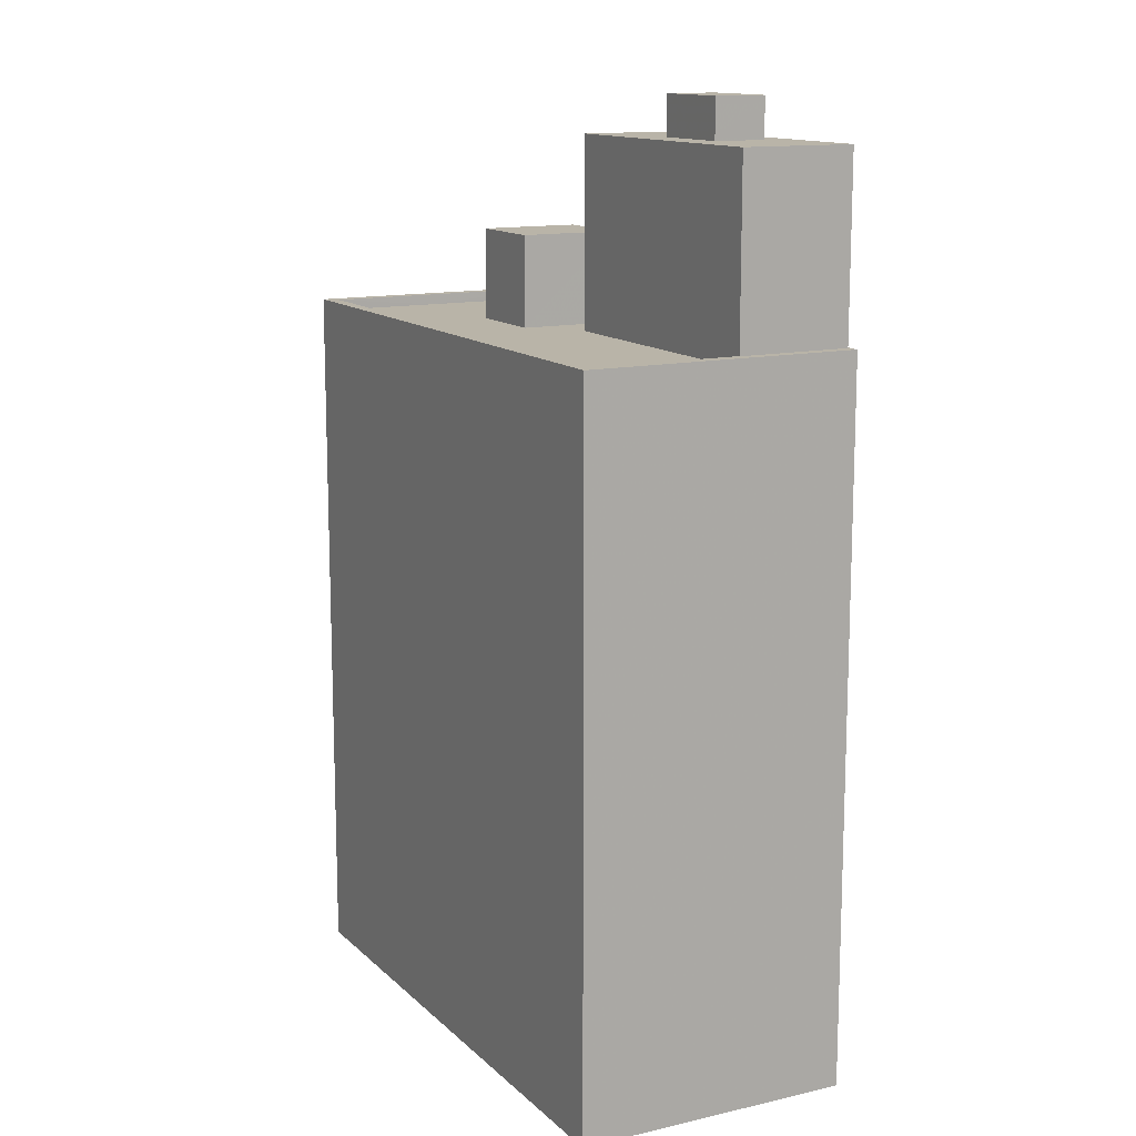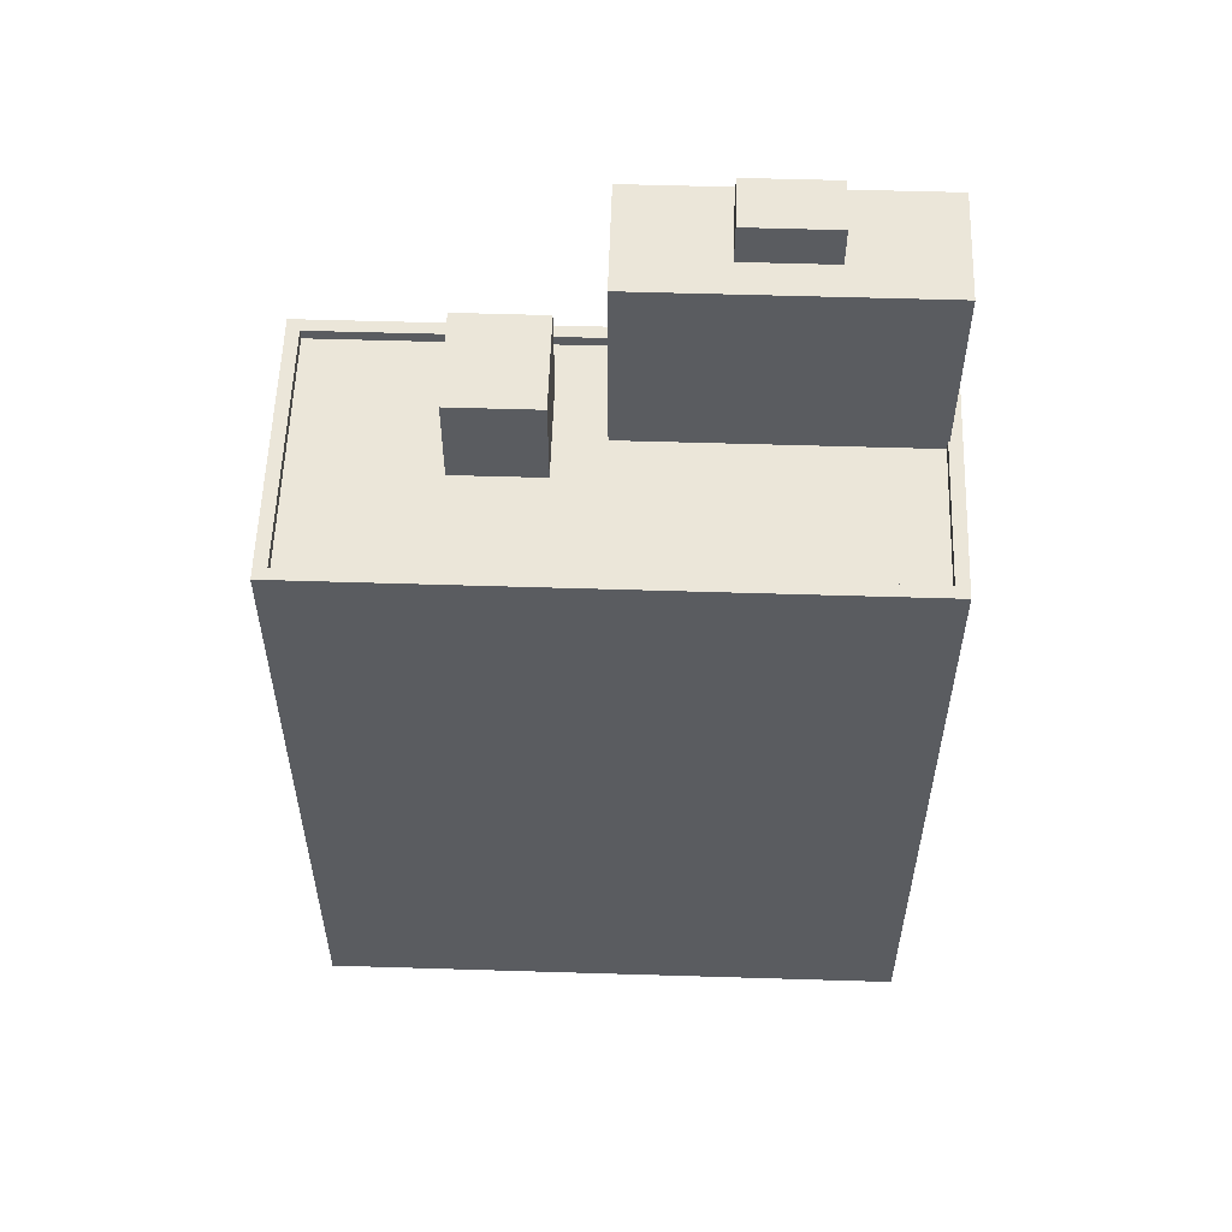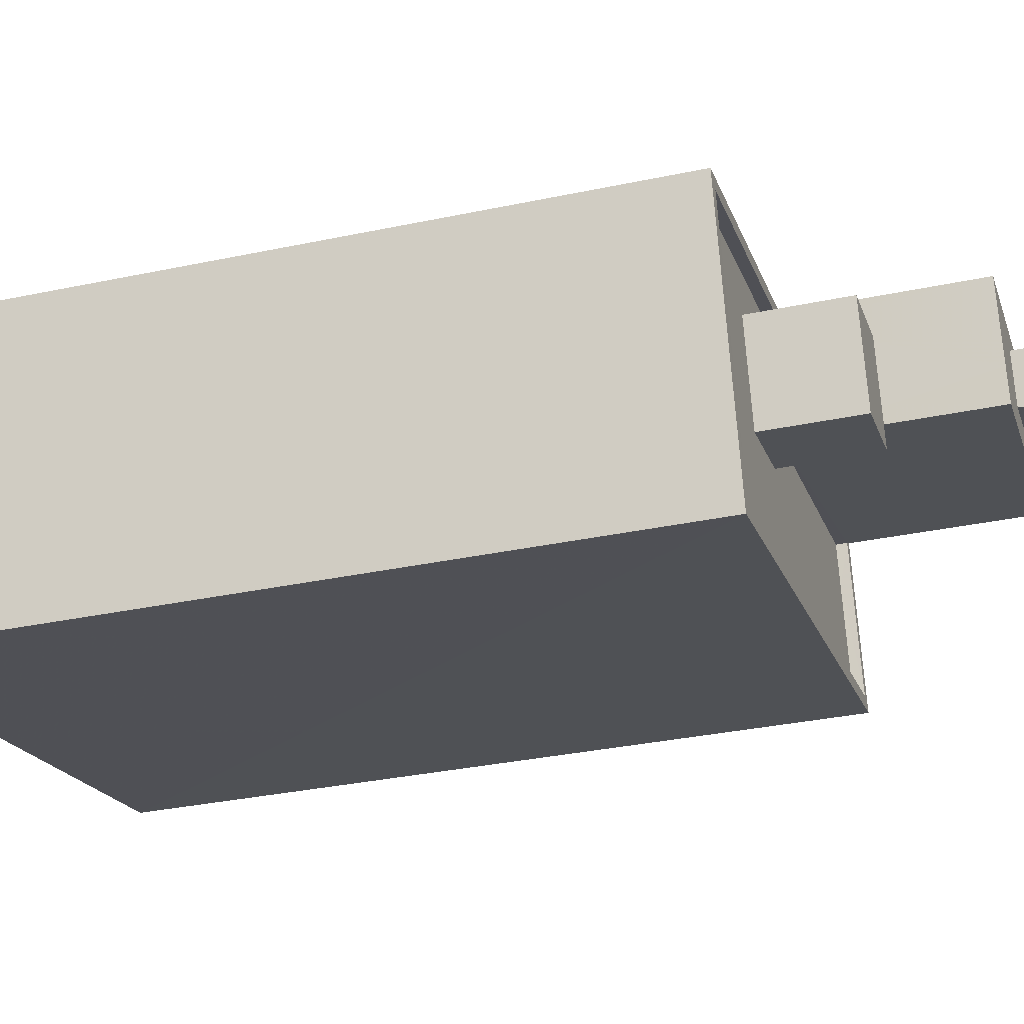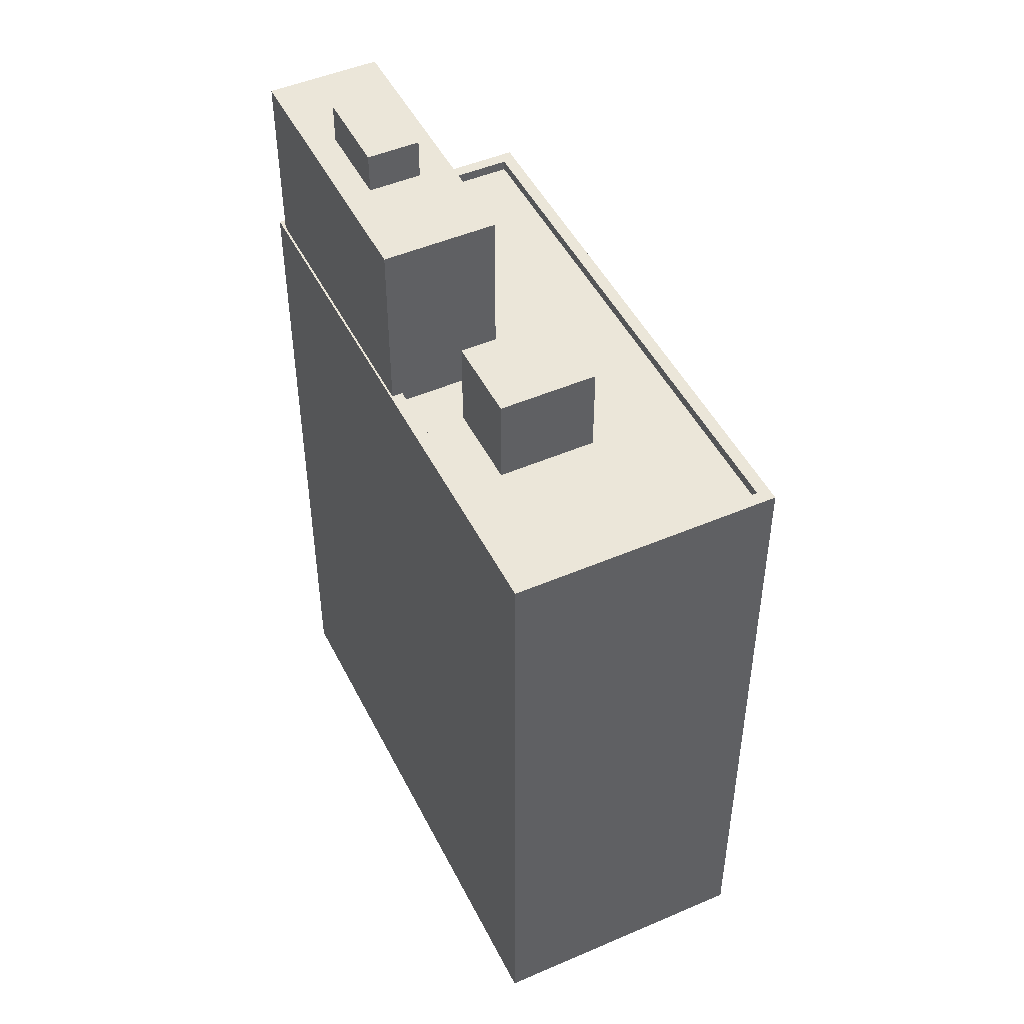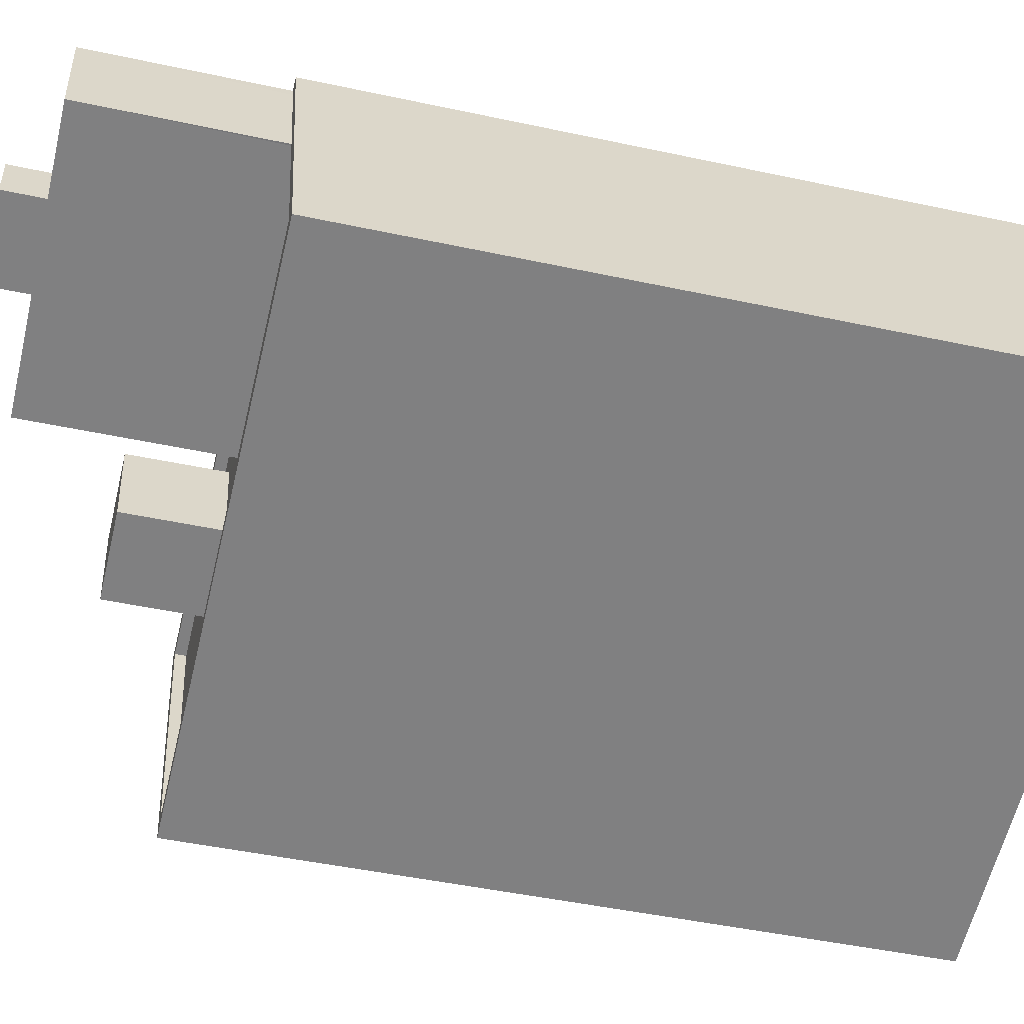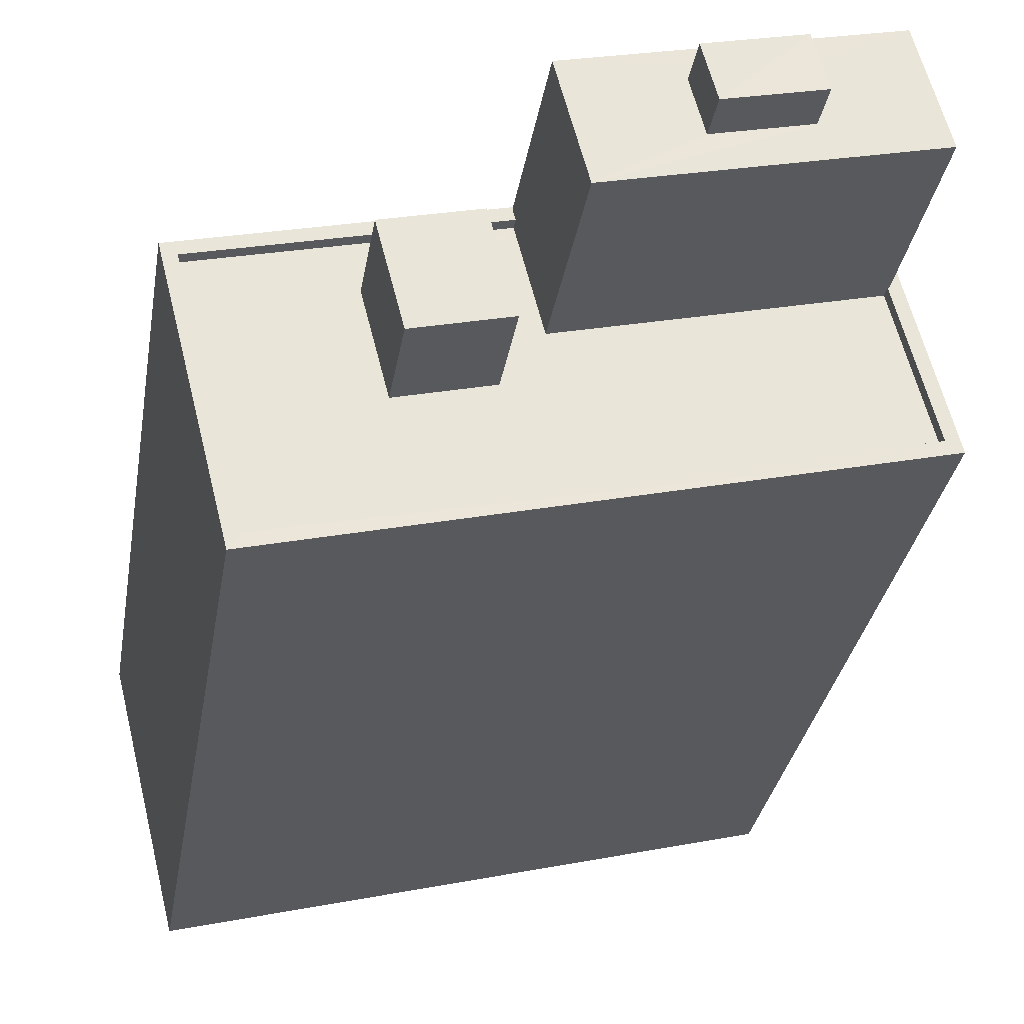
<metadata>
{"format":"obj","ext":"obj","renderer":"f3d","projection":"perspective","resolution":1024,"background":"white","views":[{"elev":13.2,"azim":76.4,"up":"+Z"},{"elev":56.3,"azim":16.0,"up":"+Z"},{"elev":-33.5,"azim":-73.9,"up":"+Y"},{"elev":48.0,"azim":-101.7,"up":"+Z"},{"elev":-46.1,"azim":76.1,"up":"+Y"},{"elev":-31.5,"azim":-9.4,"up":"+Y"}]}
</metadata>
<code>
v -1.215e+04 -3.464e+04 54.73
v -1.215e+04 -3.464e+04 56.89
v -1.215e+04 -3.464e+04 54.73
v -1.215e+04 -3.464e+04 56.89
v -1.215e+04 -3.464e+04 56.89
v -1.215e+04 -3.464e+04 54.73
v -1.215e+04 -3.464e+04 56.89
v -1.215e+04 -3.464e+04 54.73
v -1.214e+04 -3.464e+04 54.73
v -1.214e+04 -3.464e+04 54.98
v -1.214e+04 -3.464e+04 54.73
v -1.214e+04 -3.464e+04 54.98
v -1.214e+04 -3.464e+04 54.73
v -1.215e+04 -3.464e+04 54.98
v -1.215e+04 -3.464e+04 54.73
v -1.215e+04 -3.464e+04 54.73
v -1.215e+04 -3.464e+04 54.98
v -1.215e+04 -3.464e+04 54.73
v -1.215e+04 -3.463e+04 54.73
v -1.215e+04 -3.463e+04 54.98
v -1.215e+04 -3.464e+04 54.98
v -1.215e+04 -3.464e+04 38.11
v -1.214e+04 -3.464e+04 38.11
v -1.214e+04 -3.464e+04 54.98
v -1.215e+04 -3.464e+04 54.98
v -1.215e+04 -3.464e+04 38.1
v -1.214e+04 -3.463e+04 38.11
v -1.214e+04 -3.463e+04 54.98
v -1.214e+04 -3.464e+04 59.25
v -1.214e+04 -3.464e+04 60.2
v -1.215e+04 -3.463e+04 60.2
v -1.215e+04 -3.463e+04 59.25
v -1.214e+04 -3.463e+04 60.2
v -1.214e+04 -3.463e+04 59.25
v -1.214e+04 -3.464e+04 59.25
v -1.214e+04 -3.464e+04 60.2
v -1.215e+04 -3.464e+04 54.73
v -1.215e+04 -3.464e+04 59.25
v -1.215e+04 -3.464e+04 59.25
v -1.215e+04 -3.463e+04 59.25
v -1.215e+04 -3.463e+04 54.98
v -1.214e+04 -3.463e+04 54.98
v -1.214e+04 -3.463e+04 59.25
v -1.214e+04 -3.463e+04 59.25
v -1.214e+04 -3.463e+04 54.98
v -1.214e+04 -3.464e+04 59.25
v -1.214e+04 -3.464e+04 54.98
f 23 26 27
f 23 22 26
f 7 2 4
f 7 5 2
f 8 9 11
f 9 8 15
f 18 15 1
f 1 15 8
f 11 37 8
f 3 18 1
f 3 16 18
f 11 13 37
f 3 19 16
f 37 6 8
f 3 6 19
f 19 6 37
f 25 21 14
f 47 28 45
f 47 24 28
f 24 14 21
f 25 14 17
f 12 10 47
f 14 24 10
f 10 24 47
f 41 17 20
f 17 41 25
f 45 28 42
f 28 25 41
f 28 41 42
f 33 31 30
f 36 33 30
f 39 29 32
f 32 40 39
f 40 34 43
f 44 34 35
f 43 34 44
f 40 32 34
f 35 46 44
f 46 35 38
f 39 38 29
f 38 35 29
f 1 2 3
f 1 4 2
f 2 5 6
f 3 2 6
f 5 7 8
f 6 5 8
f 8 4 1
f 8 7 4
f 9 10 11
f 10 12 11
f 12 13 11
f 14 9 15
f 14 10 9
f 16 17 18
f 18 14 15
f 18 17 14
f 19 17 16
f 19 20 17
f 21 22 23
f 24 21 23
f 25 26 22
f 21 25 22
f 25 27 26
f 25 28 27
f 28 24 23
f 27 28 23
f 29 30 31
f 32 29 31
f 32 31 33
f 34 32 33
f 35 33 36
f 35 34 33
f 35 36 30
f 29 35 30
f 20 19 37
f 37 38 39
f 40 41 20
f 39 40 20
f 39 20 37
f 42 40 43
f 42 41 40
f 43 44 45
f 46 47 44
f 43 45 42
f 44 47 45
f 37 12 38
f 38 12 46
f 37 13 12
f 46 12 47

</code>
